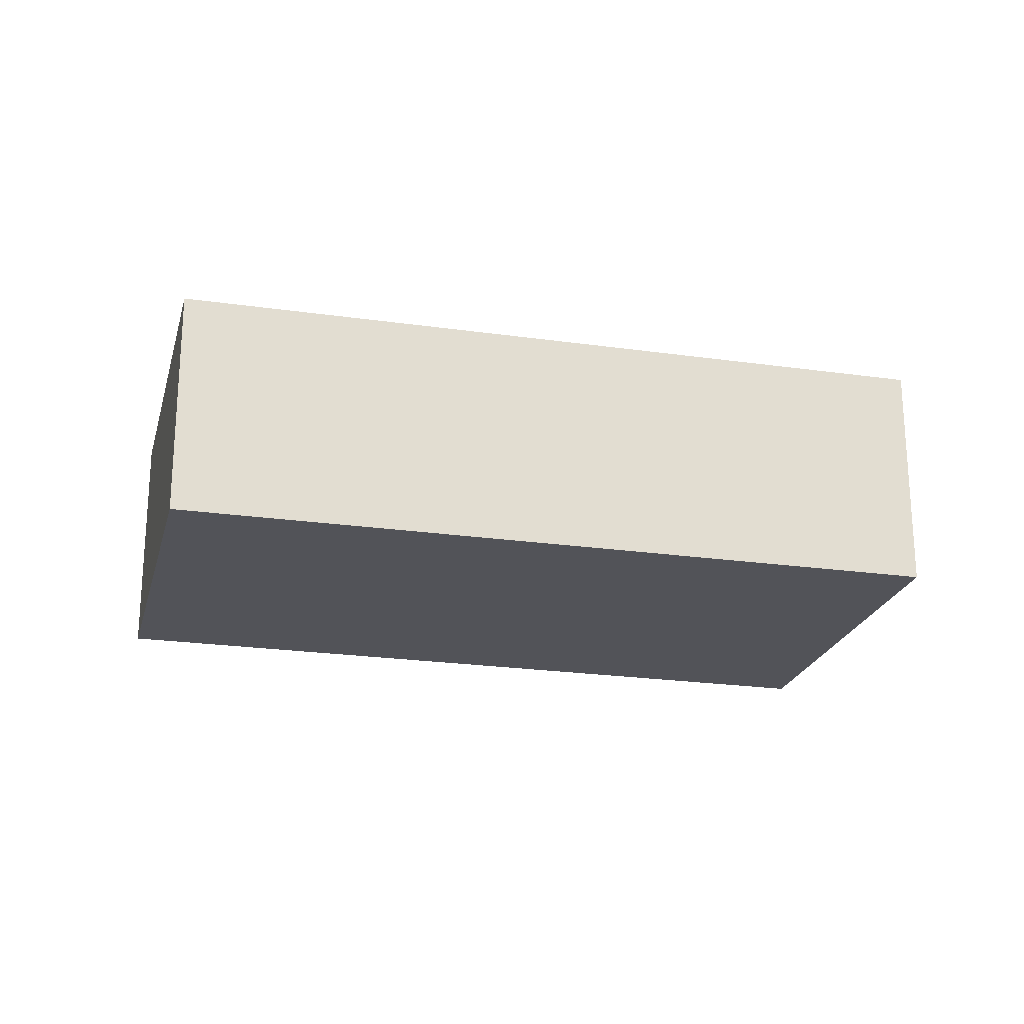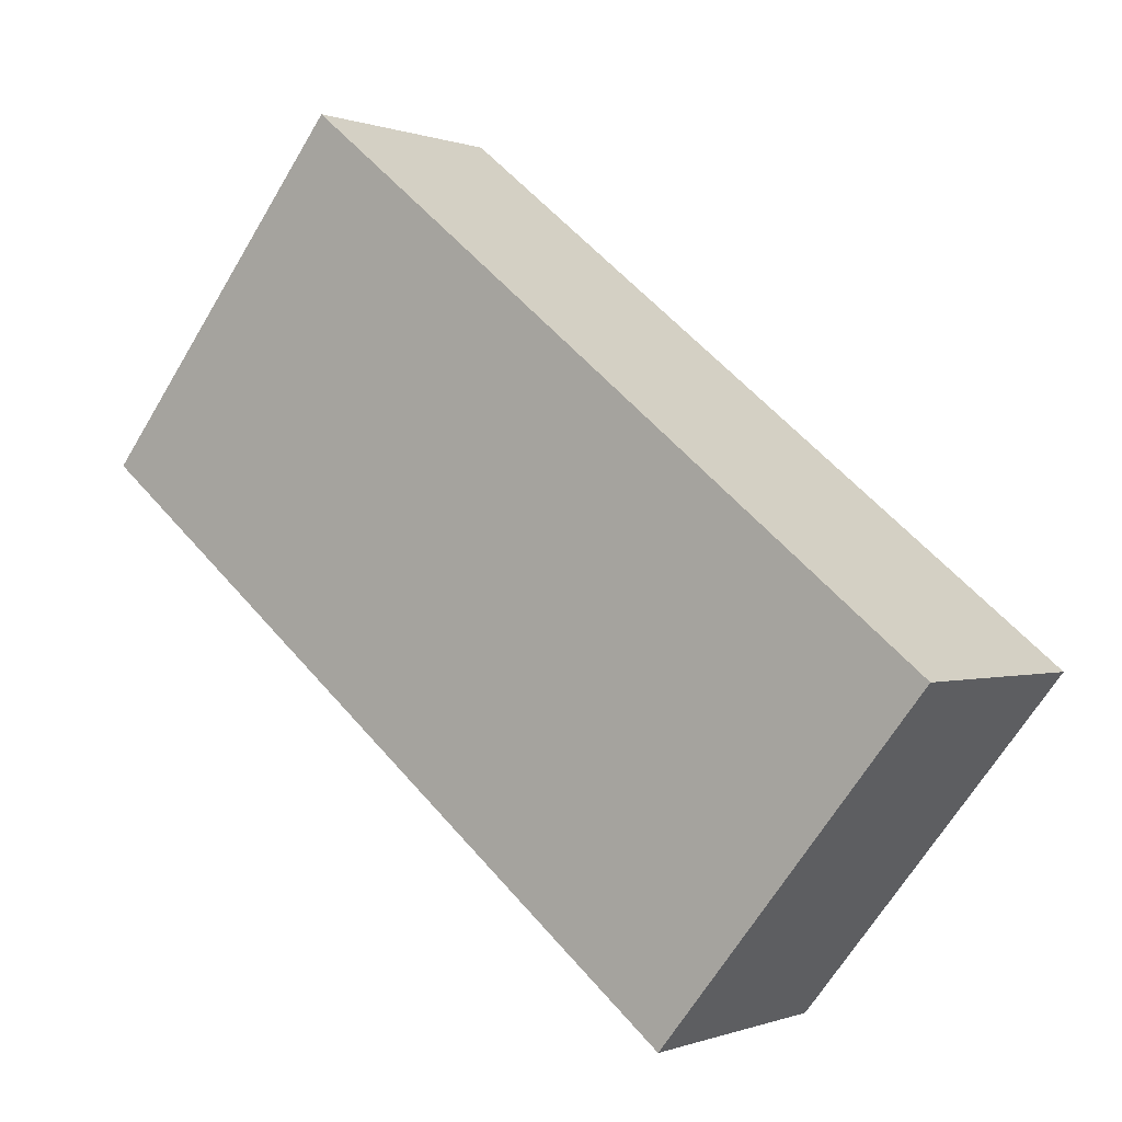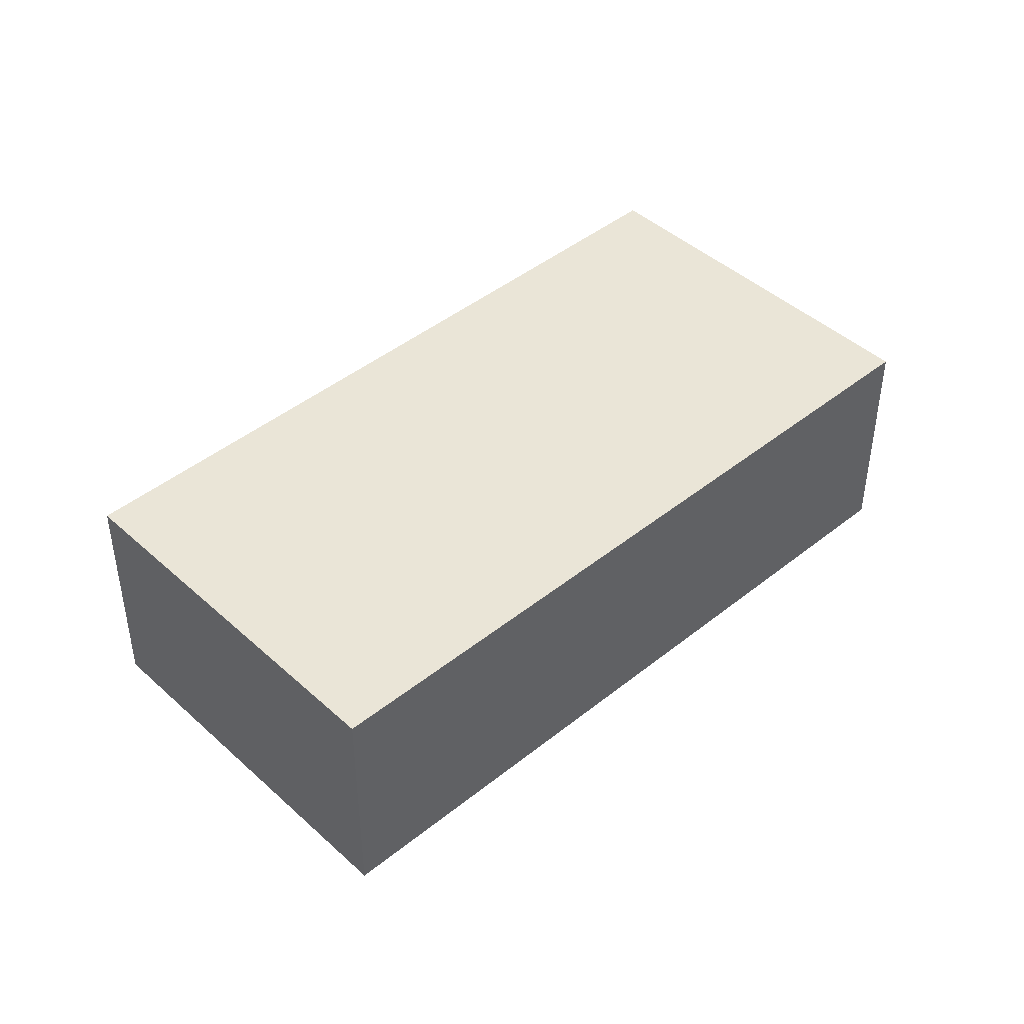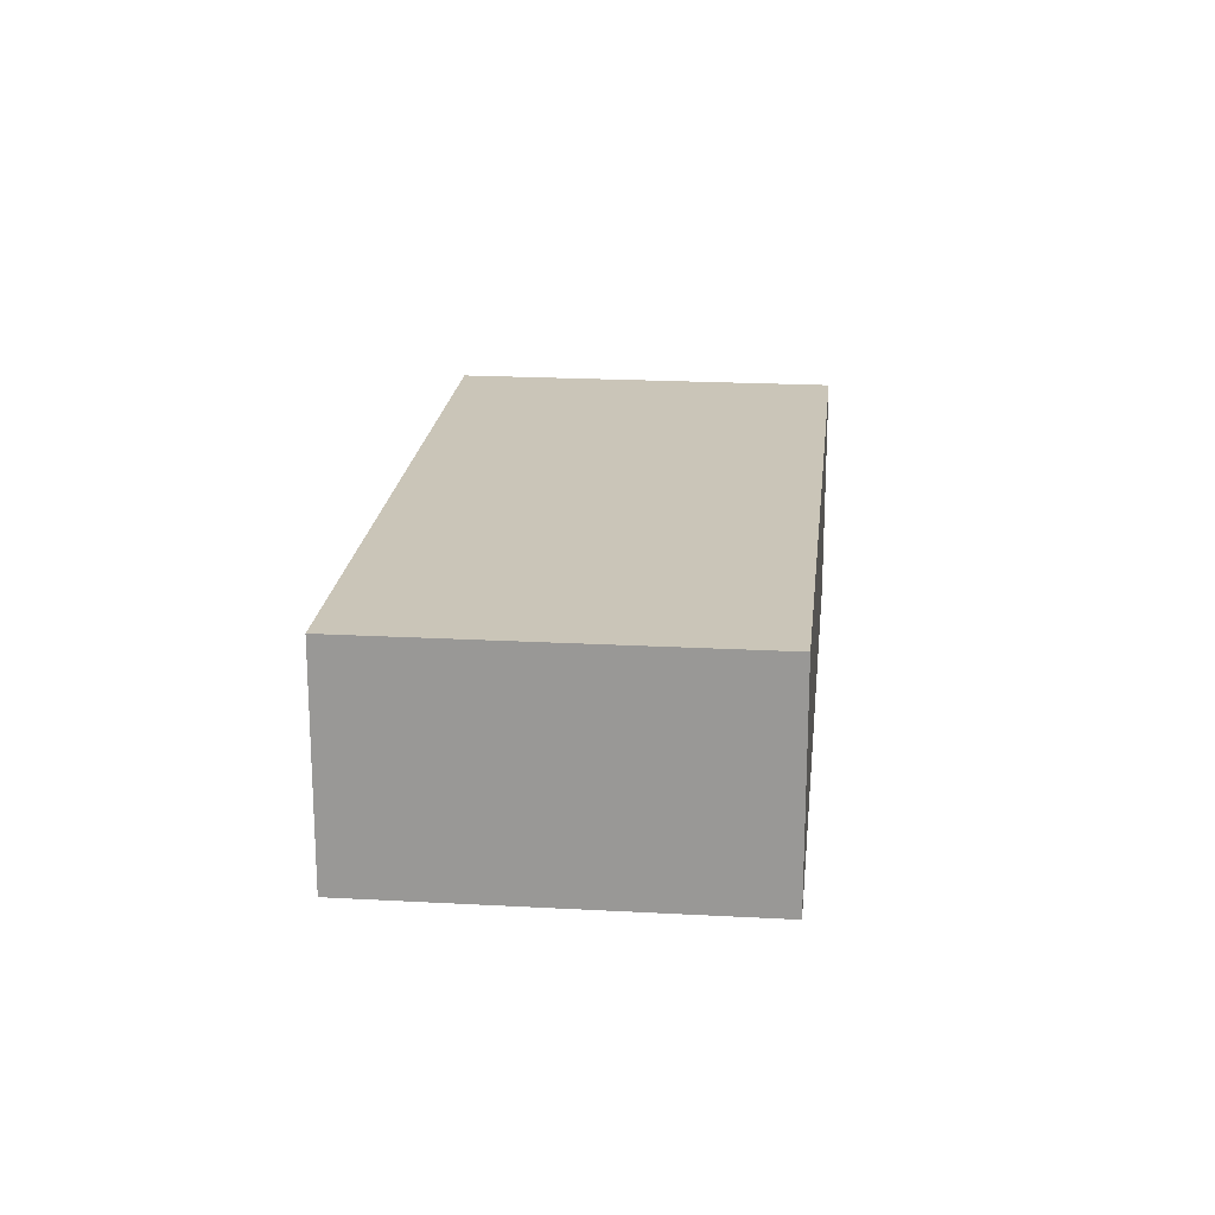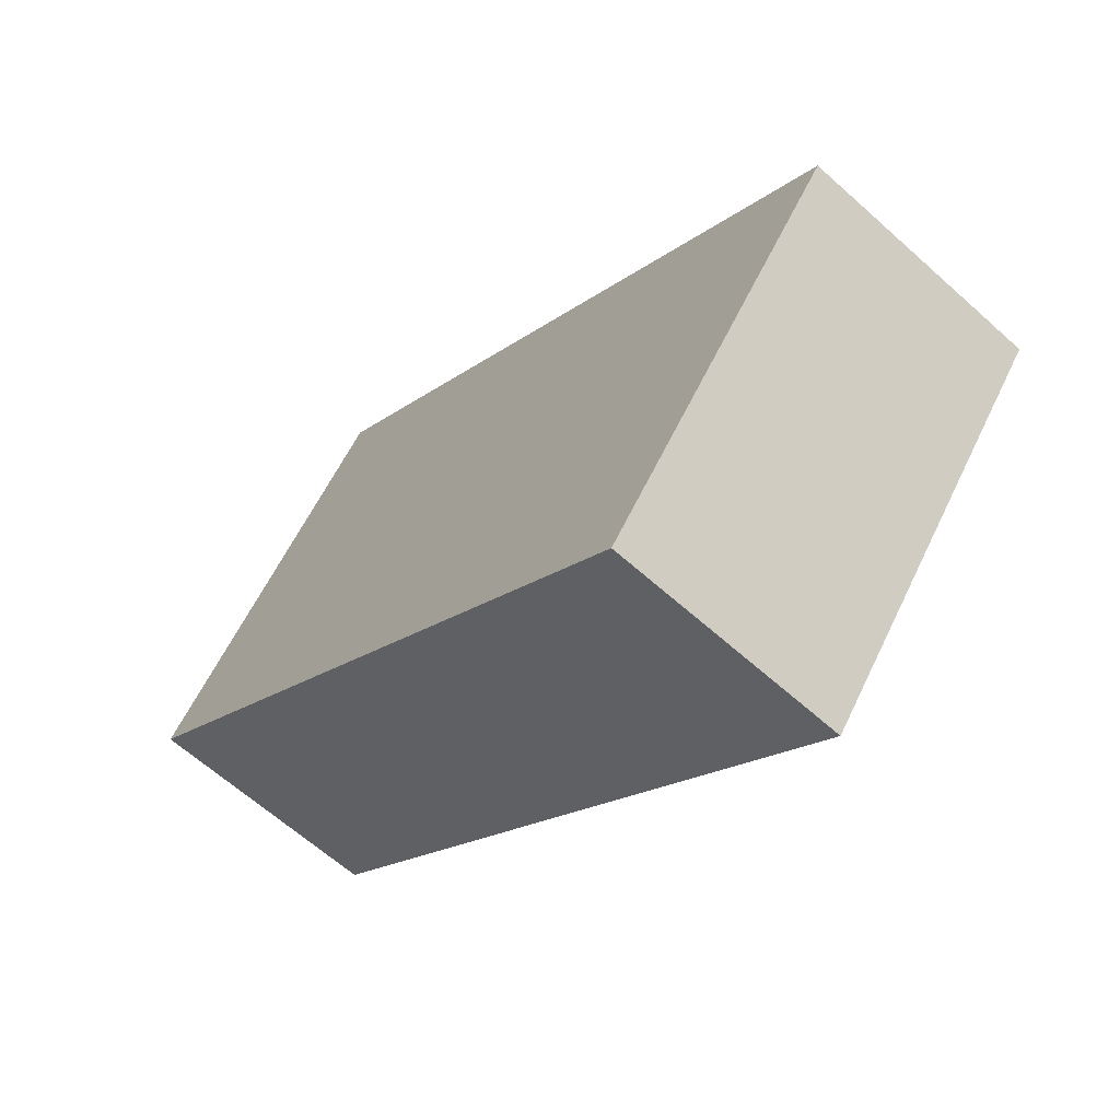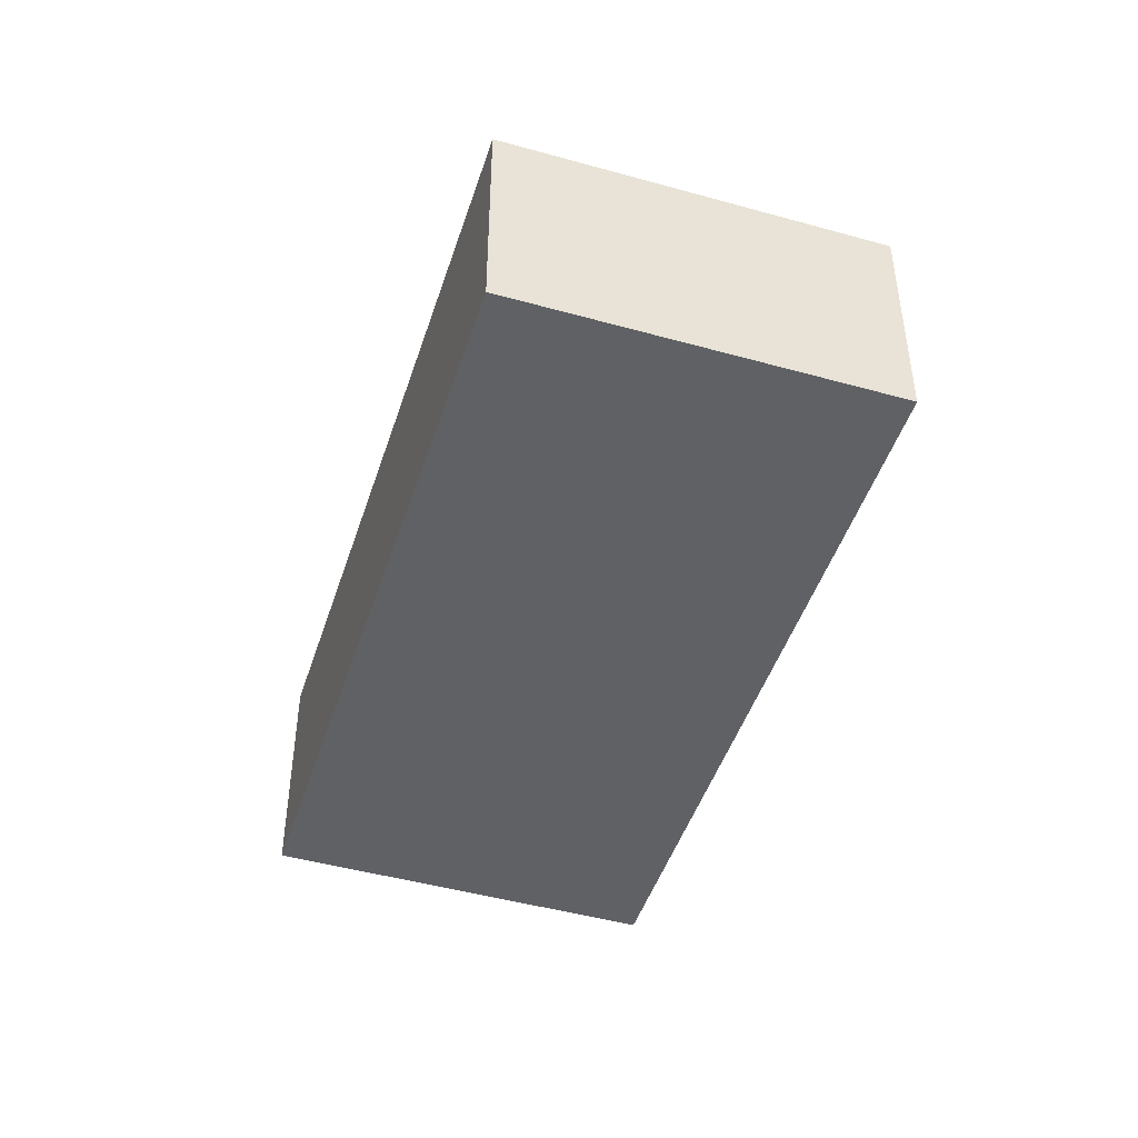
<metadata>
{"format":"obj","ext":"obj","renderer":"f3d","projection":"perspective","resolution":1024,"background":"white","views":[{"elev":-22.7,"azim":-155.1,"up":"+Y"},{"elev":-0.0,"azim":36.1,"up":"+Z"},{"elev":44.2,"azim":175.5,"up":"+Y"},{"elev":20.5,"azim":-45.3,"up":"+Y"},{"elev":-63.0,"azim":47.7,"up":"+Z"},{"elev":-46.3,"azim":111.2,"up":"+Y"}]}
</metadata>
<code>
v  0 7.207 4.413e-16
v  26.69 7.207 -5.652
v  19 7.207 -15.19
v  14.93 7.207 3.805
v  7.752 7.207 9.579
v  3.079 7.207 3.805
v  26.69 3.461e-16 -5.652
v  19 9.302e-16 -15.19
v  0 0 0
v  3.079 -2.33e-16 3.805
v  7.752 -5.865e-16 9.579
v  14.93 -2.33e-16 3.805
g defaultobject
f 1 2 3
f 2 1 4
f 4 1 5
f 5 1 6
f 7 3 2
f 3 7 8
f 8 1 3
f 1 8 9
f 9 6 1
f 6 9 5
f 5 9 10
f 5 10 11
f 4 7 2
f 7 4 12
f 12 4 5
f 12 5 11
f 12 8 7
f 8 12 9
f 9 12 11
f 9 11 10

</code>
